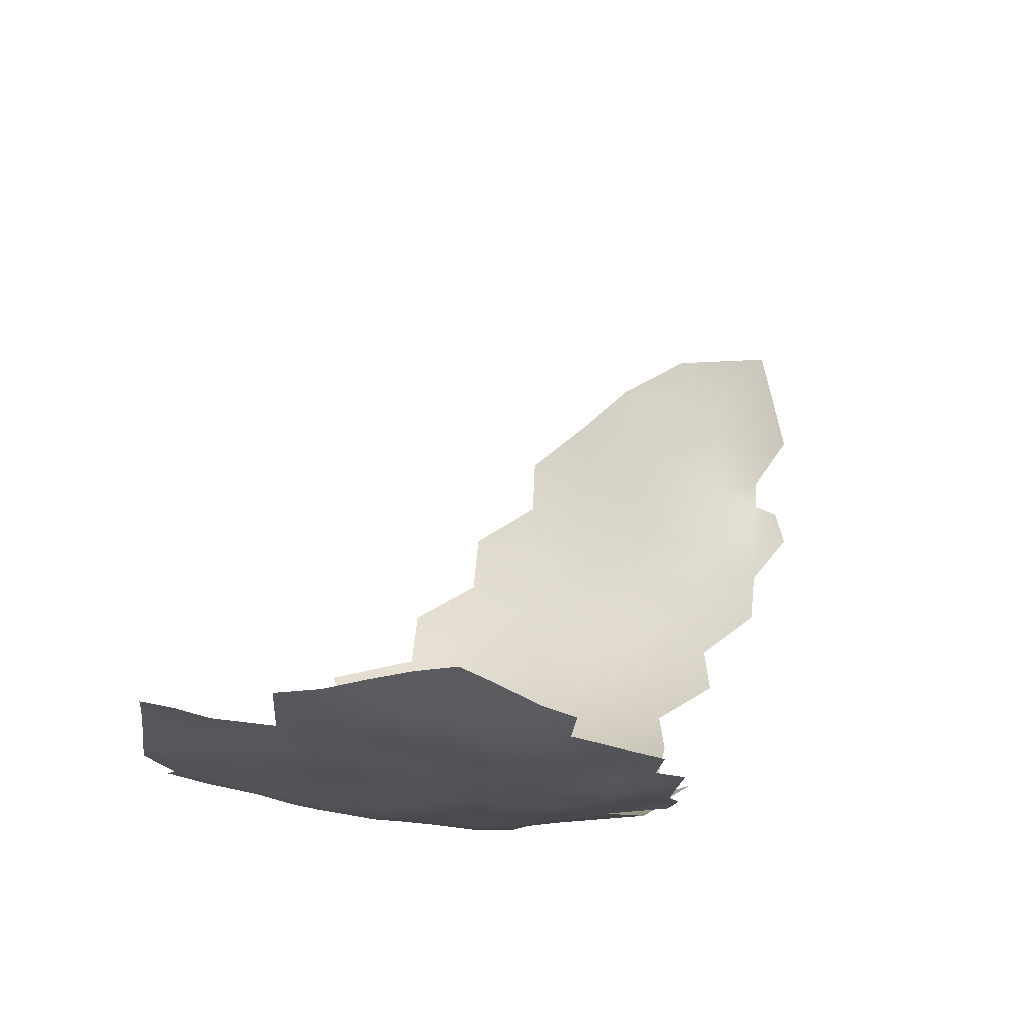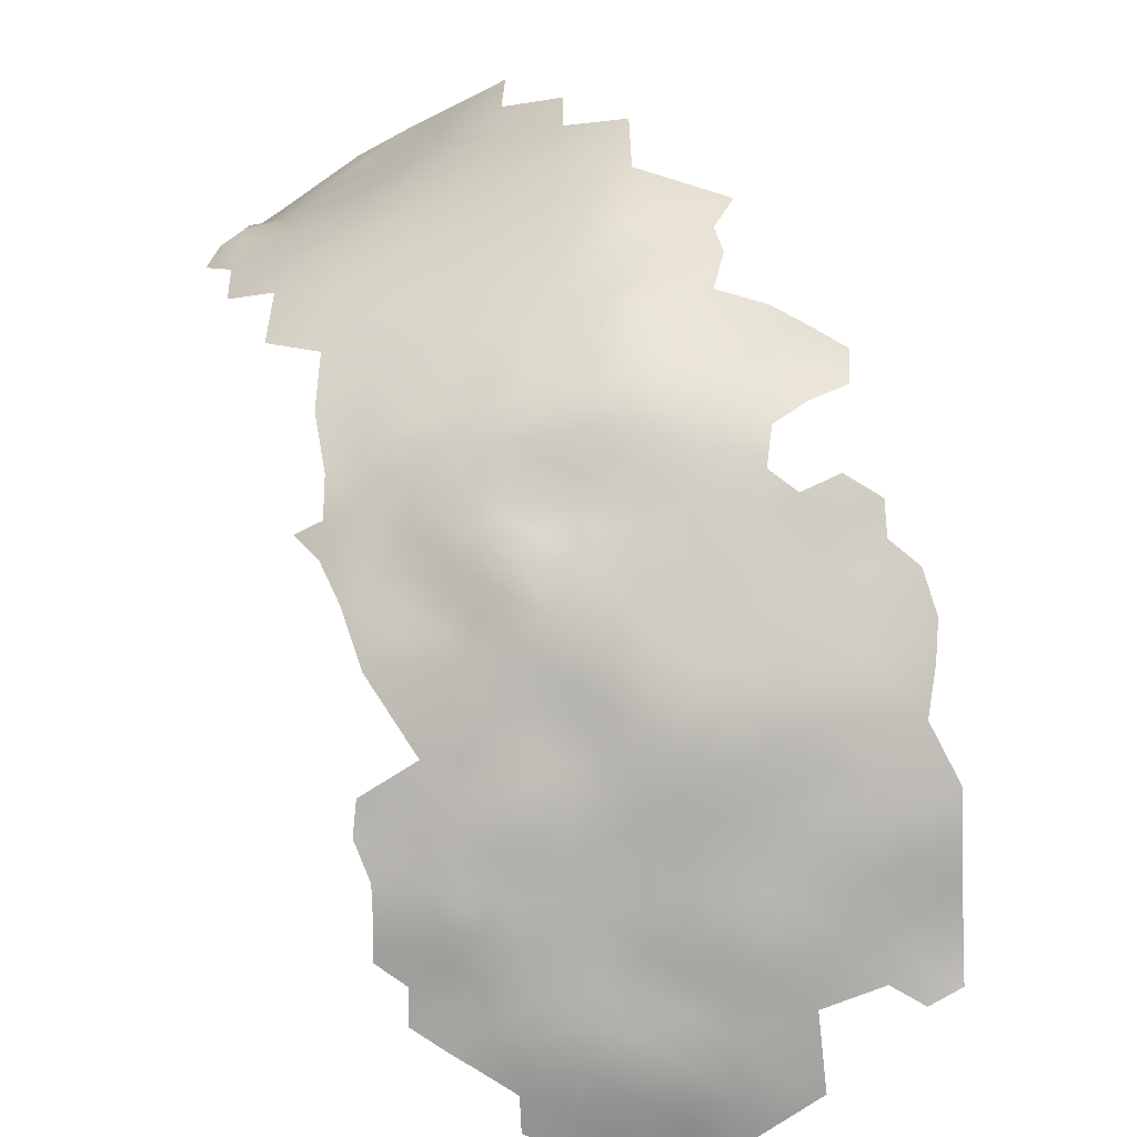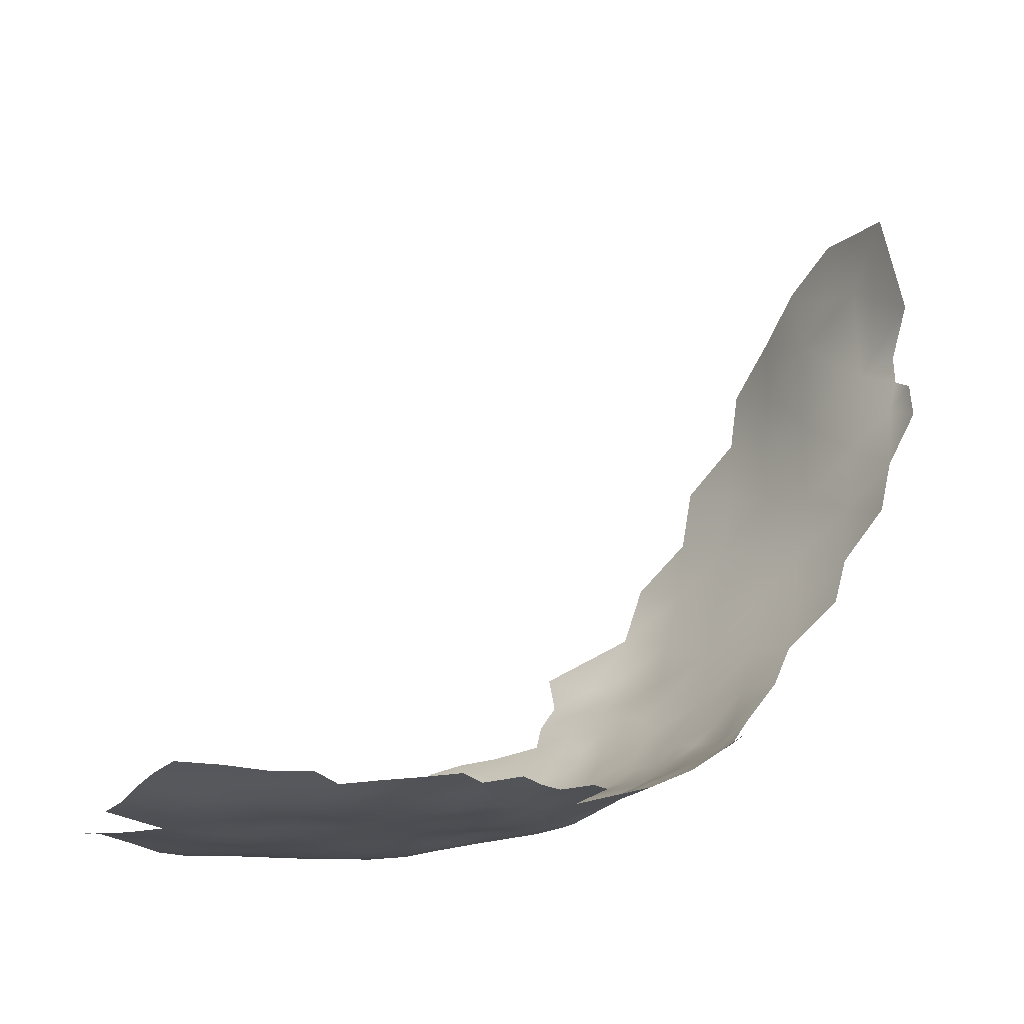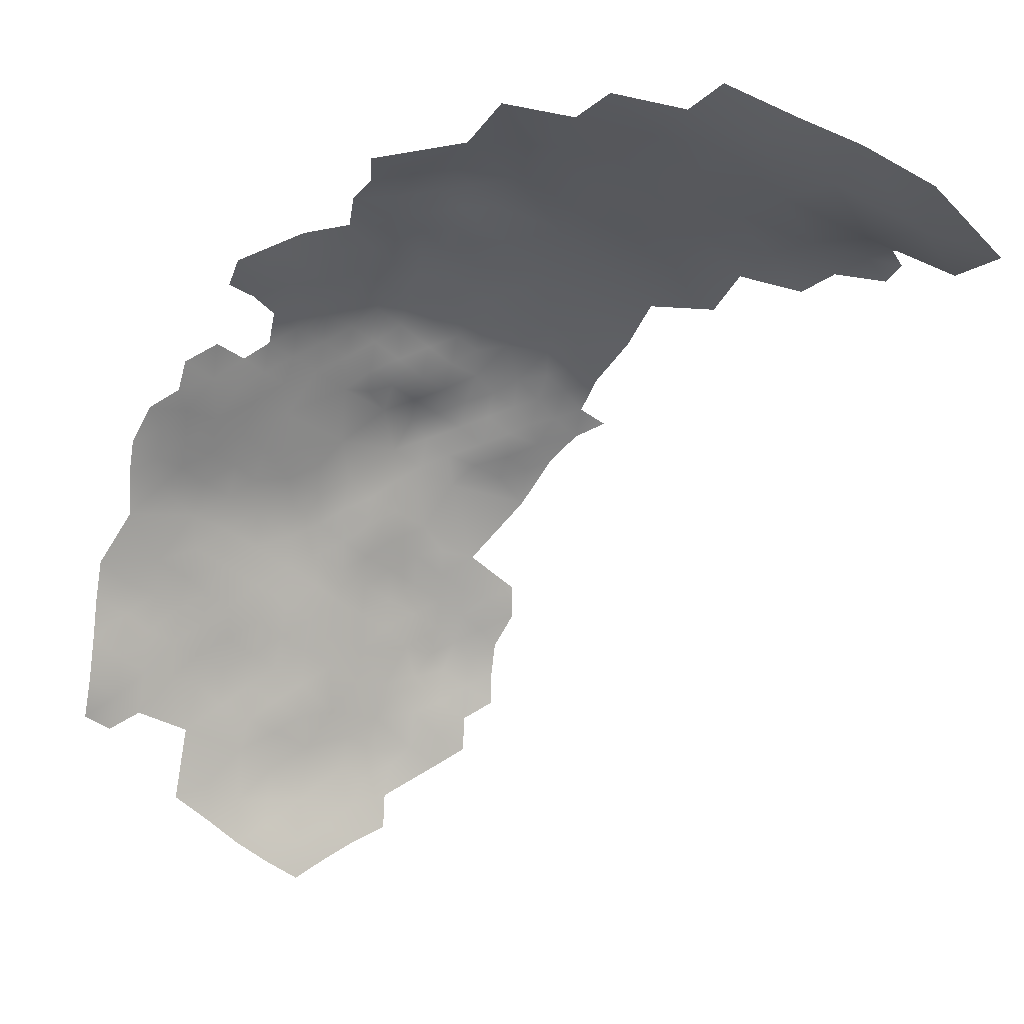
<metadata>
{"format":"obj","ext":"obj","renderer":"f3d","projection":"perspective","resolution":1024,"background":"white","views":[{"elev":-31.0,"azim":-9.6,"up":"+Z"},{"elev":21.7,"azim":-174.0,"up":"+Y"},{"elev":-27.4,"azim":28.5,"up":"+Z"},{"elev":-3.0,"azim":-21.2,"up":"+Y"}]}
</metadata>
<code>
v 66.92 737.7 68.83
v 67.12 742.4 68.85
v 71.22 744.7 69.34
v 75.09 746.8 69.73
v 79.01 749.1 70.25
v 74.8 751.2 70.49
v 78.96 753.7 70.69
v 70.8 749.5 69.69
v 71.11 754.6 70.43
v 79.17 758.4 71.02
v 74.89 756.1 70.94
v 75.51 760.9 70.96
v 79.2 762.7 71.93
v 82.85 760.4 72.01
v 82.94 756 71.5
v 53.11 730.8 70.17
v 48.6 733.3 70.5
v 44.09 736.2 70.59
v 48.64 738.5 70.08
v 53.25 736.1 69.92
v 57.57 733.4 69.82
v 39.76 739.5 70.8
v 34.84 743 71.64
v 39.76 745 71.15
v 44.44 742.3 70.21
v 20.95 754.7 75.3
v 24.7 752.8 73.9
v 25.21 757.4 75.14
v 21.27 759.7 76.65
v 25.91 762.9 75.92
v 29.5 760.8 74.84
v 28.84 755.1 74.08
v 21.64 765.6 77.25
v 21.9 771.1 77.73
v 22.18 776.1 78.86
v 26.4 773.3 77.22
v 26.39 768.9 76.46
v 25.97 782.8 80.22
v 25.38 788.2 82.38
v 29.09 790.6 82.93
v 25.33 792.6 84.41
v 30.16 786.8 80.75
v 32.95 789.4 81.75
v 32.94 793 83.78
v 37 791.5 82.09
v 36.52 787.5 80.08
v 35.36 782.9 78.33
v 41.01 790 80.27
v 40.75 785.7 78.25
v 40.54 781 76.89
v 44.32 788.1 78.82
v 45.38 783.8 76.78
v 41.43 794.4 82.58
v 45.14 792.1 80.92
v 36.23 778.2 77.08
v 29.24 794.4 84.83
v 40.67 776 75.78
v 45.47 778.7 75.49
v 30.63 771.8 76.21
v 29.88 766.7 75.58
v 35.02 774.2 76.32
v 34.26 769.8 75.25
v 33.52 764.9 74.64
v 38.29 772 75.26
v 37.95 767.7 74.3
v 41.79 770.2 74.65
v 41.88 765.6 73.47
v 46.01 768.1 73.67
v 45.62 763.4 72.66
v 46.02 773.2 74.47
v 50.33 770.7 73.67
v 50.03 765.9 72.84
v 49.43 761.2 72.06
v 53.74 763.7 72.25
v 54.22 768.3 73.24
v 54.96 773.2 73.91
v 58.54 770.9 73.37
v 57.88 766.2 72.6
v 50.84 775.6 74.41
v 55.08 777.8 74.75
v 57.71 761.5 71.72
v 62.44 764 71.97
v 61.89 759.2 71.04
v 66.48 758.9 70.8
v 53.5 758.9 71.61
v 50.73 780.3 75.24
v 58.71 775.5 74.36
v 58.51 779.7 75.69
v 62.12 777.5 75.37
v 62.3 773.3 74.02
v 62.21 768.9 72.95
v 66.21 775.7 74.3
v 66.28 771.3 73.25
v 66.01 767.3 72.6
v 70.07 773.5 73.74
v 70.32 769.2 72.7
v 74.11 771.2 73.38
v 45.24 758.7 71.82
v 41.55 761.1 72.38
v 41.47 755.9 71.8
v 37.78 758.9 72.54
v 37.55 763.3 73.55
v 36.03 752.6 72.49
v 45.67 754 71.43
v 33.49 760 73.83
v 30.68 776.5 77.67
v 32.43 796.9 86.22
v 37.23 796 84.66
v 65.71 779.7 75.99
v 69.92 777.6 75.12
v 69.39 764.3 71.93
v 71.1 760 70.83
v 54.79 782.1 75.9
v 49.32 756.4 71.51
v 53.11 754.1 71.25
v 54.97 749.8 69.75
v 49.53 751.9 70.91
v 74.04 767 72.33
v 44.53 749.6 70.77
v 49.34 746.6 69.84
v 31.29 803.3 89.92
v 35.34 813.1 97.71
v 39.46 812 95.22
v 35.72 805.9 90.06
v 27.18 797.2 86.6
v 30.83 799.6 88.13
v 39.73 814.7 99.43
v 44.17 813.7 96.34
v 35.55 815.9 101.3
v 40.04 804.3 88.16
v 35.82 801.3 87.85
v 43.46 806.5 88.88
v 43.28 802.6 86.96
v 47.09 808.5 90.01
v 47.34 804.9 87.51
v 46.61 801.3 85.57
v 47.84 797.3 83.29
v 42.6 798.8 84.8
v 51.41 807 88.48
v 51.14 803.1 86.19
v 55.24 805.2 87.55
v 55.69 800.9 84.89
v 58.86 803.4 86.82
v 55.13 809.2 89.84
v 58.85 807.4 88.81
v 51.01 810.7 91.15
v 62.71 805.1 88.15
v 62.56 801.6 85.77
v 59.31 800.7 84.74
v 62.23 798.3 82.97
v 39.72 800.3 86.36
v 66.33 799.8 84.44
v 66.42 802.8 87.37
v 39.52 817.7 102.6
v 66.75 796.9 81.65
v 61.78 781.8 76.7
v 58.19 784.3 76.78
v 61.76 785.8 77.7
v 58.59 788.8 78.24
v 65.26 788.3 78.29
v 65.91 784.1 77.22
v 69.22 786.6 77.95
v 70.62 782 76.59
v 64.81 792.9 79.72
v 69.47 794.5 80.84
v 69.03 790.5 79.36
v 54.07 786.6 77.39
v 53.57 790.2 79.18
v 49.27 788.4 78.51
v 50.08 792.4 80.68
v 56.62 793.8 80.73
v 72.78 792.2 81.05
v 50.67 784.5 76.47
v 43.17 810.2 92.16
v 46.9 811.9 92.98
v 49.66 814.3 95.54
v 54.32 816 97.16
v 54.49 813.1 93.27
v 54.36 818.8 101.2
v 58.4 817.3 98.55
v 58.5 814.7 94.94
v 58.28 811.7 91.81
v 62.12 812.8 93.64
v 62.18 809.7 90.5
v 62.3 815.6 97.04
v 65.48 753.8 69.9
v 65.26 749.1 69.11
v 61.34 751.2 69.29
v 60.19 746.3 68.92
v 58.3 754.8 70.52
v 53.96 742 69.35
v 77.66 769 73.49
v 67.89 746.8 69
v 62.5 735.8 69
v 61.67 740.8 68.94
v 44.07 819.8 103.4
v 44.38 816.5 99.82
v 83.09 764.6 72.82
v 57.72 738.1 69.48
v 70.16 801.2 86.11
v 70.02 798.1 83.24
v 70.43 804.7 88.74
v 66.72 806.9 89.5
v 70.38 808.3 91.03
v 73.7 806.6 90.23
v 74.42 803.3 88.16
v 73.7 809.5 93.03
v 77.53 807.2 92.05
v 77.25 810.5 95.87
v 80.42 808.6 94.5
v 73.86 799.7 85.5
v 77.41 800.9 87
v 83.4 806.5 93.36
v 84.14 803.3 91.04
v 86.74 804.3 93.02
v 86.94 807 96.43
v 82.78 809.8 97.26
v 90.66 802.4 93.64
v 87.2 801.3 90.29
v 73.28 812.9 96.78
v 77.38 797.6 85.11
v 77.03 793.8 83.4
v 73.77 796.2 83.15
v 80.65 799 86.88
v 80.61 795.3 85.17
v 81.08 792.1 83.2
v 80.31 802.8 89.52
v 93.57 796.8 89.9
v 90.29 795 87.12
v 90.2 798.7 89.41
v 87.6 791.6 83.74
v 61.72 818.5 100.5
v 58 819.9 102.2
v 83.8 800 88.75
v 76.68 790.8 81.41
v 73.93 788 79.27
v 70.05 811.5 94.06
v 66.47 810.6 91.96
v 66.19 813.3 95.5
v 48.84 742.1 69.7
v 83.51 796.8 86.46
v 73.8 775 74.9
v 73.62 778.5 75.82
v 78.24 777.6 76.23
v 77.36 772.9 74.55
v 81.06 771.3 74.86
v 86.71 797.4 87.48
v 84.41 790.4 82.52
v 84.68 785.6 79.96
v 80.58 789.2 81.05
v 85.08 793.8 84.94
v 85.23 769 74.49
v 84.89 773.2 75.46
v 64.15 745 68.69
v 50.63 825.8 112.2
v 49.33 824 108.7
v 48.81 827.6 117.6
v 54.87 824.3 109.8
v 50.11 821 104.5
v 49.75 818 100.9
v 55.4 821.9 105.7
v 69.21 814.2 97.2
v 65.76 816.2 98.83
v 69.79 817.1 101.2
v 77.01 765.1 72
v 73.36 763.3 71.34
v 80.6 767 73.37
v 60.59 820.8 104.5
v 64.47 818.9 102.9
v 64.13 821.2 106.5
v 59.8 822.7 108.3
v 67.69 819.6 105
v 60.21 825.2 111.6
v 56.05 826.7 114.2
v 61.13 827.4 115.7
v 64.39 825.9 113.3
v 64.24 823.4 109.9
v 68.68 823.4 111.7
v 67.41 821.4 108.3
v 71.63 819.6 107.1
v 110 815 145.2
v 109 814.7 140.7
v 112.4 813.5 143.3
v 113.2 812.2 137.9
v 110.1 814.6 148.9
v 104.8 815.8 148.3
v 111.1 810.7 169.2
v 113.7 810.8 154.2
v 105 814.8 161.5
v 69.69 829 127.2
v 68.76 826.2 118.4
v 60.43 829.7 122.4
v 61.6 833 131.7
v 69.72 830.9 136.5
v 77.58 827.1 132
v 77.44 824.7 122.9
v 84.63 823.4 128.3
v 85.14 820.5 119.1
v 70.64 832.3 145.4
v 78.39 828.5 141.1
v 78.7 829.8 150.5
v 85.14 825.9 147.1
v 86.06 824.8 137.5
v 79.28 831.3 159.4
v 86.35 826.8 164.4
v 86.8 825.7 154.6
v 94.73 820.4 158
v 94.03 820.7 146
v 93.52 820.6 133.4
v 92.24 819.5 124.3
v 102.5 816.8 137.4
v 101 816.5 128.2
v 108.7 813.7 132.1
v 100.9 814.7 119.6
v 107.6 812.2 124.7
v 100.6 811 112
v 93.31 811.8 107.1
v 92.85 807.2 100.2
v 86.53 811.4 102.5
v 86.16 816.1 109.8
v 93.07 816 115
v 78.79 815.4 103.5
v 77.61 820.7 113
v 92.39 823 169.3
v 100.3 818.1 172.3
v 98.81 819 163.6
f 268 270 269
f 248 251 231
f 270 277 279
f 214 213 215
f 267 265 192
f 215 213 216
f 118 192 265
f 143 149 142
f 228 229 230
f 234 227 214
f 212 224 221
f 139 141 140
f 219 215 218
f 201 165 155
f 263 262 239
f 221 223 211
f 207 208 205
f 212 211 206
f 212 221 211
f 172 235 236
f 278 279 277
f 166 172 236
f 224 212 227
f 224 227 234
f 222 223 221
f 222 221 225
f 142 141 143
f 142 140 141
f 127 129 154
f 153 148 147
f 226 251 248
f 80 113 88
f 143 148 149
f 201 155 152
f 224 241 225
f 224 225 221
f 250 226 248
f 90 87 89
f 202 205 206
f 202 203 204
f 217 213 210
f 217 216 213
f 183 182 181
f 204 207 205
f 204 205 202
f 90 91 77
f 87 88 89
f 87 80 88
f 207 220 209
f 207 237 220
f 245 192 97
f 152 150 148
f 152 148 153
f 150 149 148
f 42 40 43
f 237 207 204
f 111 266 112
f 219 234 214
f 219 214 215
f 182 183 184
f 118 97 192
f 118 96 97
f 95 92 110
f 234 241 224
f 234 247 241
f 262 237 239
f 160 164 166
f 166 164 165
f 166 165 172
f 204 238 237
f 133 138 151
f 252 246 253
f 4 8 6
f 200 201 152
f 200 152 153
f 248 249 250
f 134 135 132
f 185 180 232
f 158 156 157
f 14 15 10
f 145 143 141
f 133 130 132
f 209 208 207
f 209 210 208
f 141 144 145
f 272 270 279
f 280 272 279
f 42 39 40
f 245 97 242
f 272 269 270
f 99 67 69
f 181 185 183
f 181 180 185
f 283 282 281
f 283 284 282
f 222 225 226
f 203 238 204
f 229 247 230
f 143 145 147
f 143 147 148
f 13 14 10
f 13 198 14
f 277 273 276
f 251 241 247
f 74 78 81
f 138 133 136
f 86 113 80
f 74 72 75
f 74 75 78
f 187 188 186
f 244 245 242
f 244 242 243
f 76 80 87
f 44 56 107
f 93 92 95
f 162 166 236
f 262 220 237
f 139 144 141
f 139 146 144
f 65 66 67
f 239 237 238
f 77 87 90
f 77 76 87
f 93 94 91
f 79 86 80
f 79 80 76
f 10 12 13
f 155 150 152
f 158 157 159
f 115 117 114
f 59 106 61
f 200 206 211
f 200 202 206
f 93 91 90
f 89 156 109
f 89 88 156
f 246 192 245
f 246 267 192
f 162 161 160
f 162 160 166
f 93 95 96
f 98 99 69
f 264 262 263
f 278 277 276
f 61 62 59
f 135 139 140
f 138 136 137
f 178 181 182
f 266 118 265
f 169 167 173
f 169 168 167
f 40 44 43
f 40 56 44
f 268 232 233
f 268 269 232
f 45 44 108
f 153 147 203
f 151 130 133
f 28 32 27
f 3 193 8
f 3 8 4
f 131 130 151
f 48 51 49
f 52 49 51
f 169 170 168
f 110 242 95
f 98 69 73
f 98 73 114
f 85 74 81
f 157 88 113
f 157 156 88
f 132 174 134
f 95 242 97
f 95 97 96
f 110 243 242
f 40 39 41
f 40 41 56
f 6 9 11
f 71 75 72
f 71 72 68
f 45 46 43
f 45 43 44
f 175 134 174
f 119 104 117
f 92 89 109
f 161 158 160
f 81 78 82
f 81 82 83
f 161 162 163
f 153 202 200
f 153 203 202
f 168 159 167
f 168 171 159
f 66 68 67
f 274 275 273
f 155 165 164
f 167 159 157
f 64 66 65
f 133 135 136
f 133 132 135
f 10 15 7
f 163 243 110
f 37 36 59
f 91 94 82
f 271 273 277
f 68 69 67
f 12 266 265
f 12 265 13
f 6 5 4
f 53 54 48
f 254 187 193
f 108 44 107
f 239 185 263
f 239 183 185
f 102 99 101
f 110 92 109
f 275 276 273
f 111 118 266
f 111 96 118
f 54 51 48
f 85 114 73
f 201 200 211
f 201 211 223
f 225 251 226
f 225 241 251
f 64 62 61
f 64 65 62
f 112 266 12
f 102 65 67
f 102 67 99
f 258 256 255
f 26 29 28
f 26 28 27
f 134 139 135
f 134 146 139
f 167 157 113
f 70 71 68
f 13 265 267
f 13 267 198
f 233 232 180
f 179 233 180
f 179 180 177
f 49 47 46
f 49 50 47
f 92 93 90
f 92 90 89
f 176 177 178
f 105 63 102
f 252 267 246
f 105 102 101
f 122 129 127
f 122 127 123
f 181 177 180
f 181 178 177
f 55 61 106
f 114 117 104
f 73 74 85
f 73 72 74
f 50 49 52
f 25 22 24
f 161 109 156
f 161 156 158
f 199 21 20
f 100 101 99
f 100 99 98
f 218 230 219
f 20 21 16
f 38 39 42
f 36 106 59
f 53 45 108
f 53 48 45
f 115 190 116
f 263 185 232
f 120 119 117
f 37 34 36
f 48 49 46
f 48 46 45
f 19 17 18
f 9 6 8
f 6 11 7
f 6 7 5
f 58 57 50
f 58 50 52
f 60 37 59
f 98 114 104
f 98 104 100
f 219 230 247
f 219 247 234
f 175 146 134
f 271 270 268
f 271 277 270
f 193 3 2
f 193 2 254
f 94 93 96
f 94 96 111
f 69 72 73
f 69 68 72
f 173 167 113
f 173 113 86
f 75 77 78
f 75 76 77
f 107 125 126
f 107 56 125
f 136 135 140
f 36 34 35
f 63 65 102
f 63 62 65
f 50 55 47
f 70 79 71
f 78 91 82
f 78 77 91
f 130 131 124
f 22 23 24
f 258 271 261
f 20 191 199
f 261 268 233
f 261 271 268
f 222 172 223
f 222 235 172
f 11 10 7
f 11 12 10
f 252 198 267
f 115 114 85
f 30 31 28
f 176 146 175
f 176 178 146
f 20 16 17
f 20 17 19
f 163 110 109
f 163 109 161
f 183 238 184
f 183 239 238
f 235 222 226
f 235 226 250
f 31 32 28
f 60 62 63
f 60 59 62
f 128 127 197
f 179 260 259
f 197 154 196
f 197 127 154
f 70 68 66
f 71 76 75
f 71 79 76
f 128 176 175
f 103 101 100
f 128 123 127
f 263 232 269
f 178 182 144
f 178 144 146
f 57 55 50
f 195 254 2
f 165 223 172
f 165 201 223
f 147 145 184
f 31 63 105
f 116 117 115
f 189 254 195
f 131 121 124
f 189 187 254
f 189 188 187
f 41 125 56
f 19 240 191
f 19 191 20
f 145 144 182
f 145 182 184
f 25 240 19
f 264 263 269
f 264 269 272
f 18 25 19
f 18 22 25
f 187 8 193
f 30 28 29
f 137 170 54
f 194 199 195
f 1 194 195
f 1 195 2
f 29 33 30
f 194 21 199
f 131 126 121
f 116 120 117
f 70 57 58
f 229 251 247
f 229 231 251
f 203 184 238
f 203 147 184
f 286 285 281
f 274 258 255
f 37 33 34
f 30 37 60
f 30 33 37
f 53 137 54
f 53 138 137
f 11 9 112
f 11 112 12
f 131 107 126
f 261 256 258
f 261 259 256
f 258 274 273
f 258 273 271
f 261 233 179
f 261 179 259
f 31 30 60
f 31 60 63
f 128 175 174
f 128 174 123
f 260 197 196
f 57 64 61
f 57 61 55
f 246 245 244
f 206 227 212
f 9 84 112
f 9 186 84
f 213 208 210
f 66 64 57
f 66 57 70
f 231 249 248
f 264 272 280
f 108 138 53
f 108 151 138
f 260 179 177
f 191 240 120
f 227 213 214
f 227 208 213
f 217 210 209
f 54 170 169
f 54 169 51
f 206 205 208
f 206 208 227
f 58 79 70
f 58 86 79
f 52 51 169
f 52 169 173
f 188 116 190
f 188 189 116
f 218 215 216
f 8 186 9
f 8 187 186
f 278 280 279
f 196 259 260
f 25 120 240
f 85 190 115
f 42 43 46
f 25 119 120
f 150 155 164
f 131 151 108
f 131 108 107
f 84 83 82
f 190 186 188
f 83 84 186
f 83 186 190
f 32 31 105
f 291 278 276
f 111 112 84
f 52 86 58
f 52 173 86
f 171 168 170
f 319 216 217
f 24 119 25
f 159 160 158
f 197 176 128
f 191 195 199
f 176 260 177
f 176 197 260
f 190 81 83
f 190 85 81
f 264 220 262
f 189 195 191
f 111 82 94
f 111 84 82
f 142 149 150
f 103 105 101
f 103 32 105
f 140 137 136
f 286 281 282
f 253 246 244
f 100 104 119
f 163 162 236
f 171 150 164
f 319 318 216
f 42 46 47
f 320 319 322
f 317 318 319
f 317 319 320
f 250 236 235
f 191 120 116
f 191 116 189
f 317 320 321
f 159 171 164
f 159 164 160
f 274 255 257
f 163 244 243
f 47 55 106
f 313 315 312
f 313 312 311
f 316 321 314
f 316 317 321
f 323 322 280
f 312 315 314
f 320 322 323
f 295 297 296
f 318 218 216
f 297 298 296
f 297 310 298
f 290 296 291
f 290 295 296
f 313 282 284
f 313 311 282
f 293 290 292
f 291 276 275
f 294 290 293
f 291 292 290
f 291 275 292
f 294 295 290
f 300 299 301
f 302 300 301
f 103 100 119
f 103 119 24
f 303 297 295
f 303 295 300
f 301 306 302
f 294 299 300
f 294 300 295
f 311 286 282
f 322 319 217
f 322 264 280
f 309 311 312
f 322 220 264
f 312 310 309
f 322 217 209
f 322 209 220
f 310 321 298
f 320 298 321
f 320 323 298
f 323 280 278
f 309 310 297
f 309 297 303
f 304 306 301
f 304 305 306
f 323 296 298
f 292 275 274
f 302 303 300
f 308 306 307
f 308 302 306
f 307 306 305
f 289 326 325
f 310 312 314
f 310 314 321
f 326 324 325
f 291 323 278
f 291 296 323
f 307 324 326
f 307 305 324
f 288 285 286
f 308 286 311
f 308 311 309
f 308 303 302
f 308 309 303
f 292 274 257
f 289 307 326
f 289 288 286
f 325 287 289
f 307 286 308
f 307 289 286
f 288 289 287
f 142 137 140
f 137 171 170
f 171 142 150
f 137 142 171
f 249 236 250
f 236 244 163
f 249 244 236
f 35 106 36
f 47 38 42
f 38 106 35
f 38 47 106
f 23 103 24

</code>
